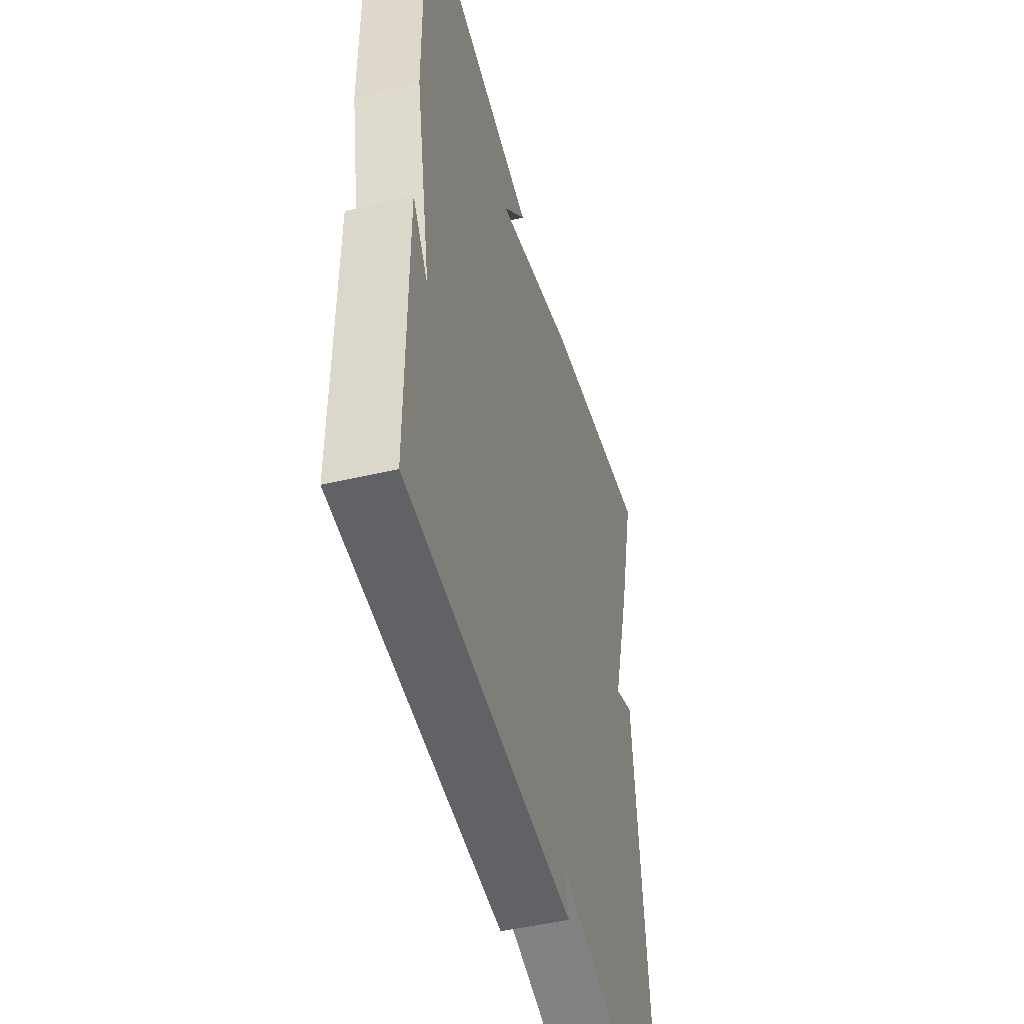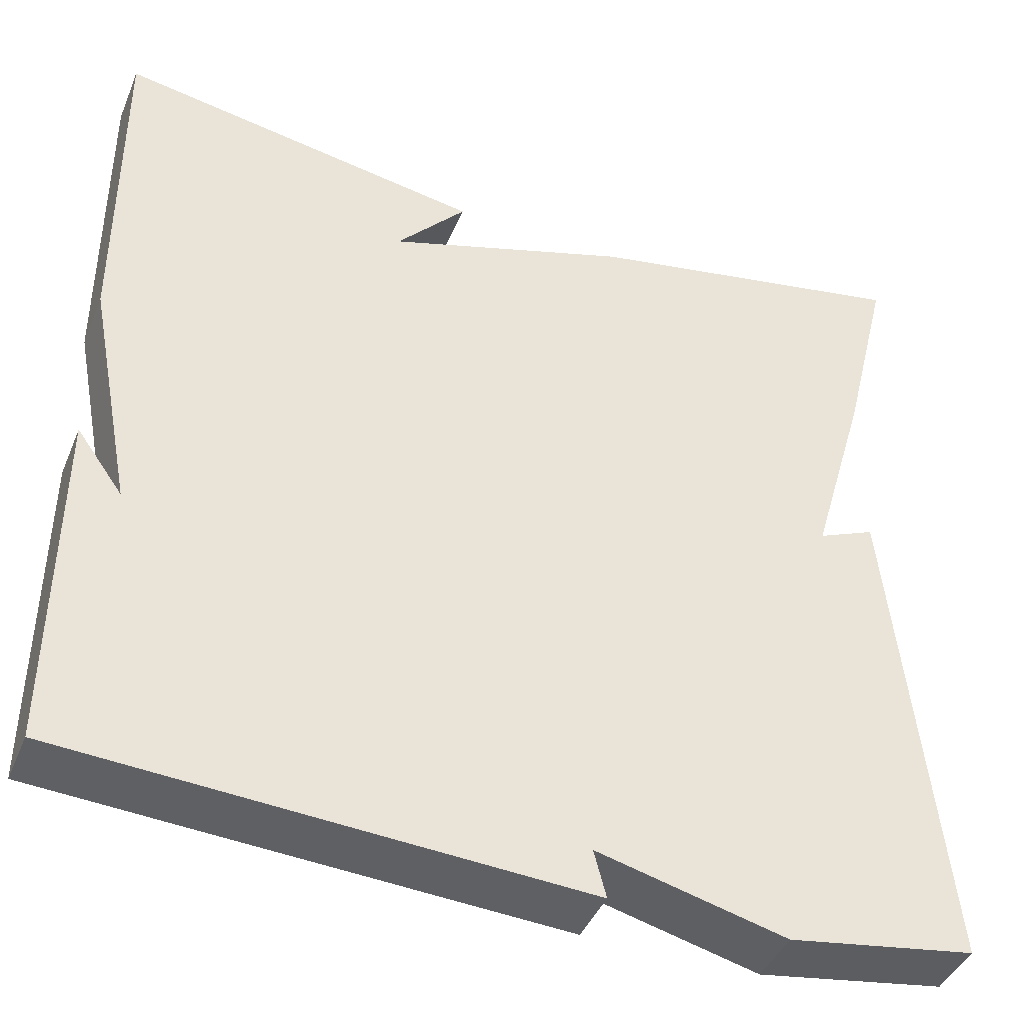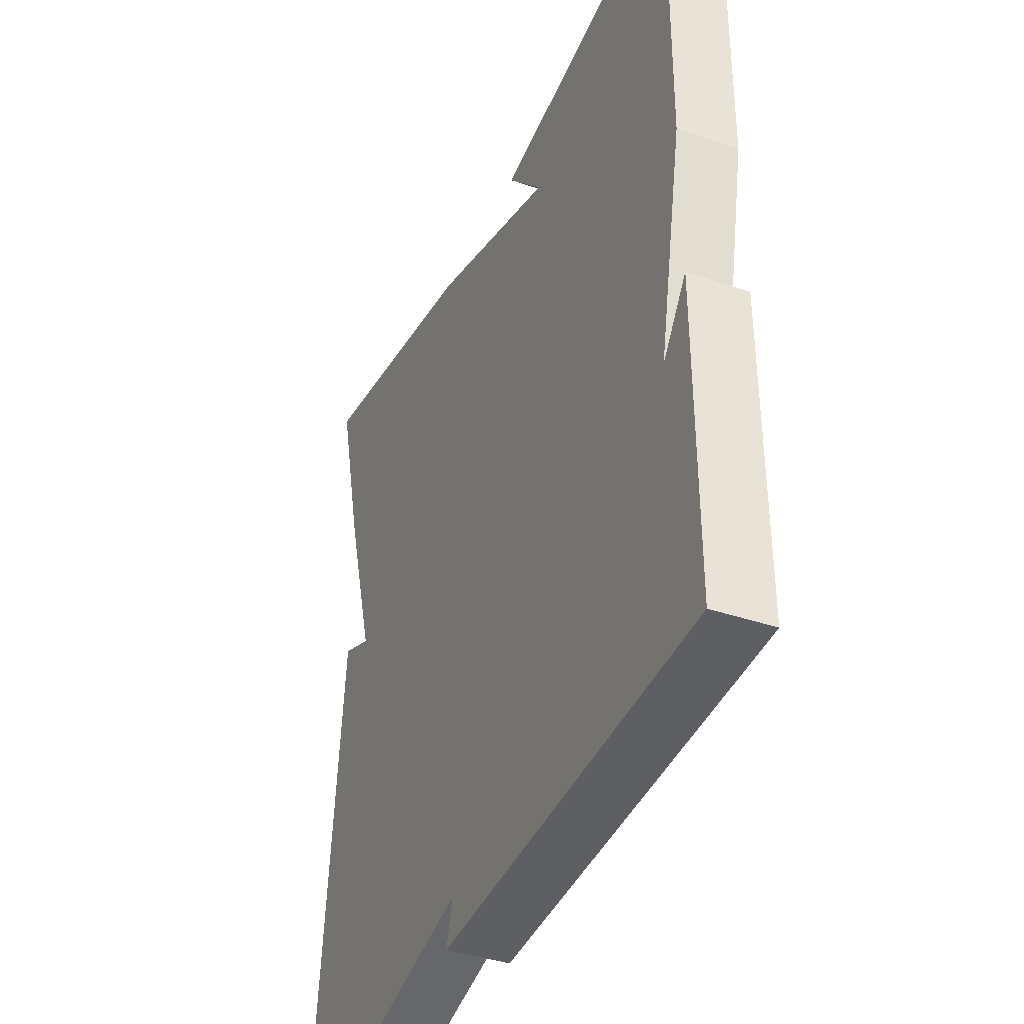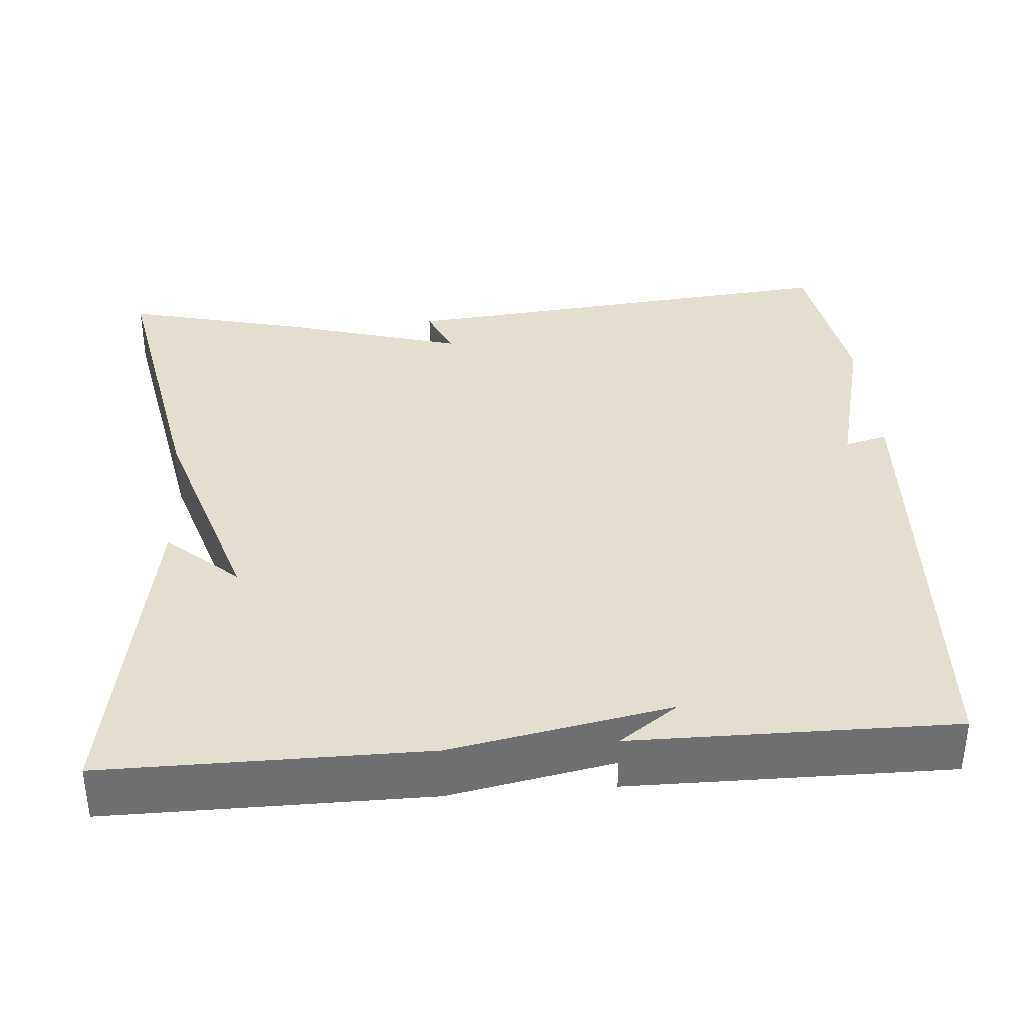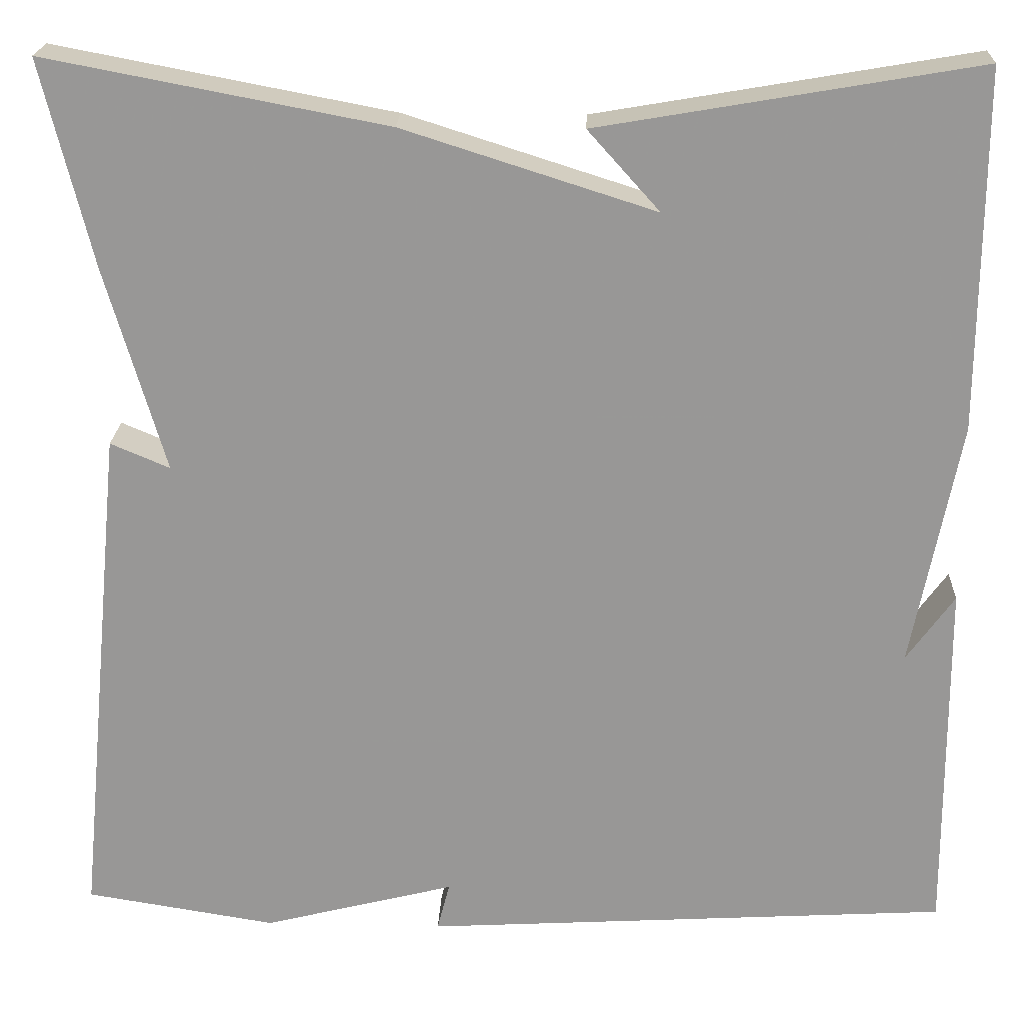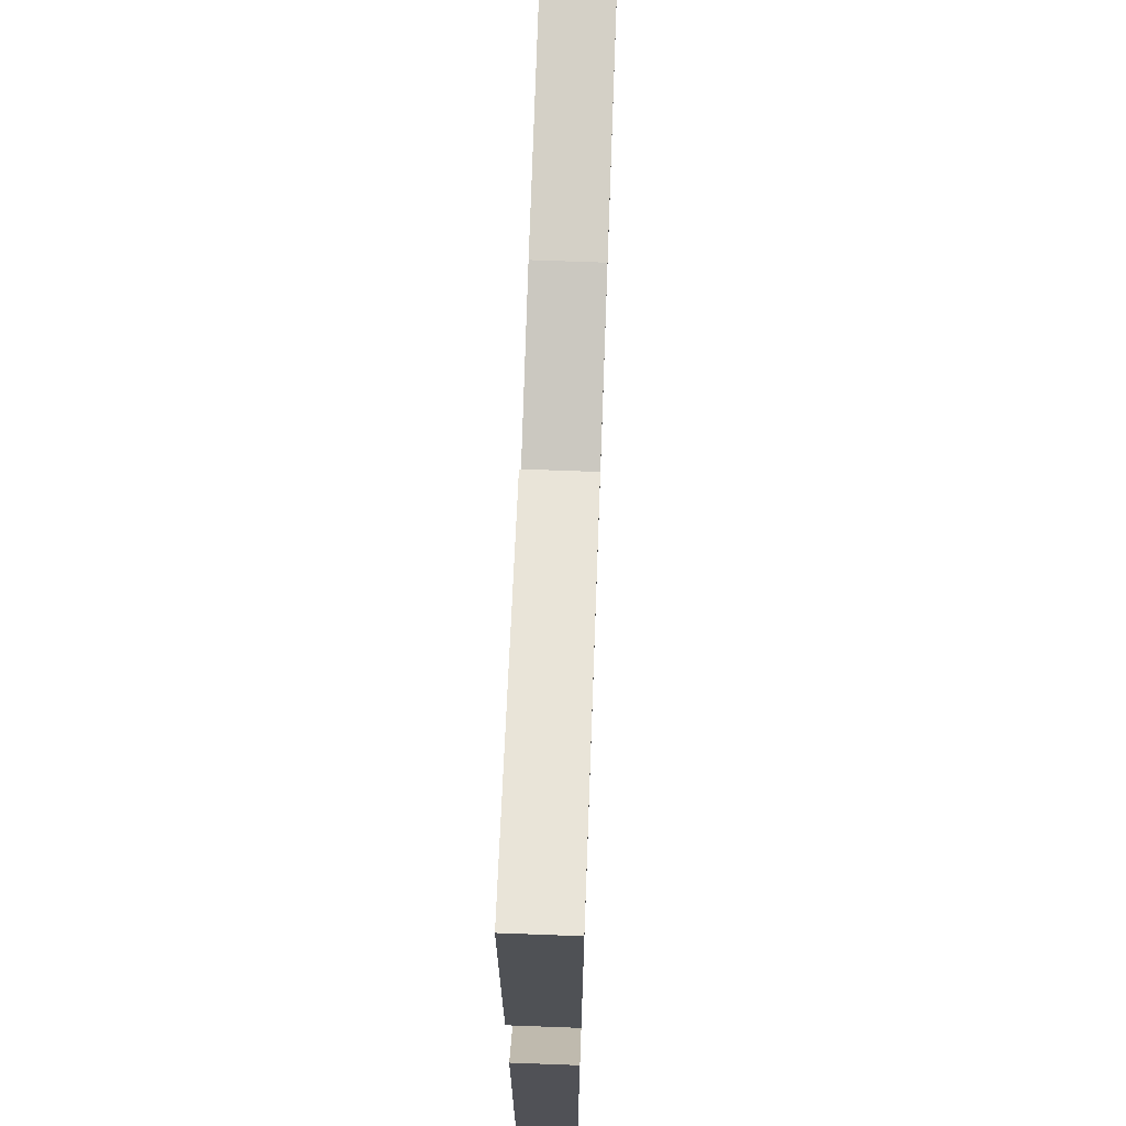
<metadata>
{"format":"obj","ext":"obj","renderer":"f3d","projection":"perspective","resolution":1024,"background":"white","views":[{"elev":-47.5,"azim":105.0,"up":"+Z"},{"elev":-42.6,"azim":158.4,"up":"+Z"},{"elev":-38.6,"azim":66.6,"up":"+Z"},{"elev":35.8,"azim":85.5,"up":"+Y"},{"elev":21.3,"azim":2.3,"up":"+Z"},{"elev":69.8,"azim":92.1,"up":"+Z"}]}
</metadata>
<code>
v -0.5 0.07 -0.5
v -0.444 0.07 0.071
v -0.378 0.07 0.043
v -0.444 0.07 0.271
v -0.5 0.07 0.5
v -0.121 0.07 0.428
v 0.159 0.07 0.339
v 0.079 0.07 0.428
v 0.5 0.07 0.5
v 0.498 0.07 0.101
v 0.445 0.07 -0.173
v 0.498 0.07 -0.099
v 0.5 0.07 -0.5
v -0.087 0.07 -0.534
v -0.073 0.07 -0.48
v -0.287 0.07 -0.534
v -0.5 0 -0.5
v -0.444 0 0.071
v -0.378 0 0.043
v -0.444 0 0.271
v -0.5 0 0.5
v -0.121 0 0.428
v 0.159 0 0.339
v 0.079 0 0.428
v 0.5 0 0.5
v 0.498 0 0.101
v 0.445 0 -0.173
v 0.498 0 -0.099
v 0.5 0 -0.5
v -0.087 0 -0.534
v -0.073 0 -0.48
v -0.287 0 -0.534
f 1 2 3
f 16 1 3
f 15 16 3
f 13 14 15
f 5 6 7
f 4 5 7
f 3 4 7
f 15 3 7
f 13 15 7
f 11 12 13
f 11 13 7
f 10 11 7
f 7 8 9 10
f 19 18 17
f 19 17 32
f 19 32 31
f 31 30 29
f 23 22 21
f 23 21 20
f 23 20 19
f 23 19 31
f 23 31 29
f 29 28 27
f 23 29 27
f 23 27 26
f 26 25 24 23
f 1 17 18 2
f 2 18 19 3
f 3 19 20 4
f 4 20 21 5
f 5 21 22 6
f 6 22 23 7
f 7 23 24 8
f 8 24 25 9
f 9 25 26 10
f 10 26 27 11
f 11 27 28 12
f 12 28 29 13
f 13 29 30 14
f 14 30 31 15
f 15 31 32 16
f 16 32 17 1

</code>
